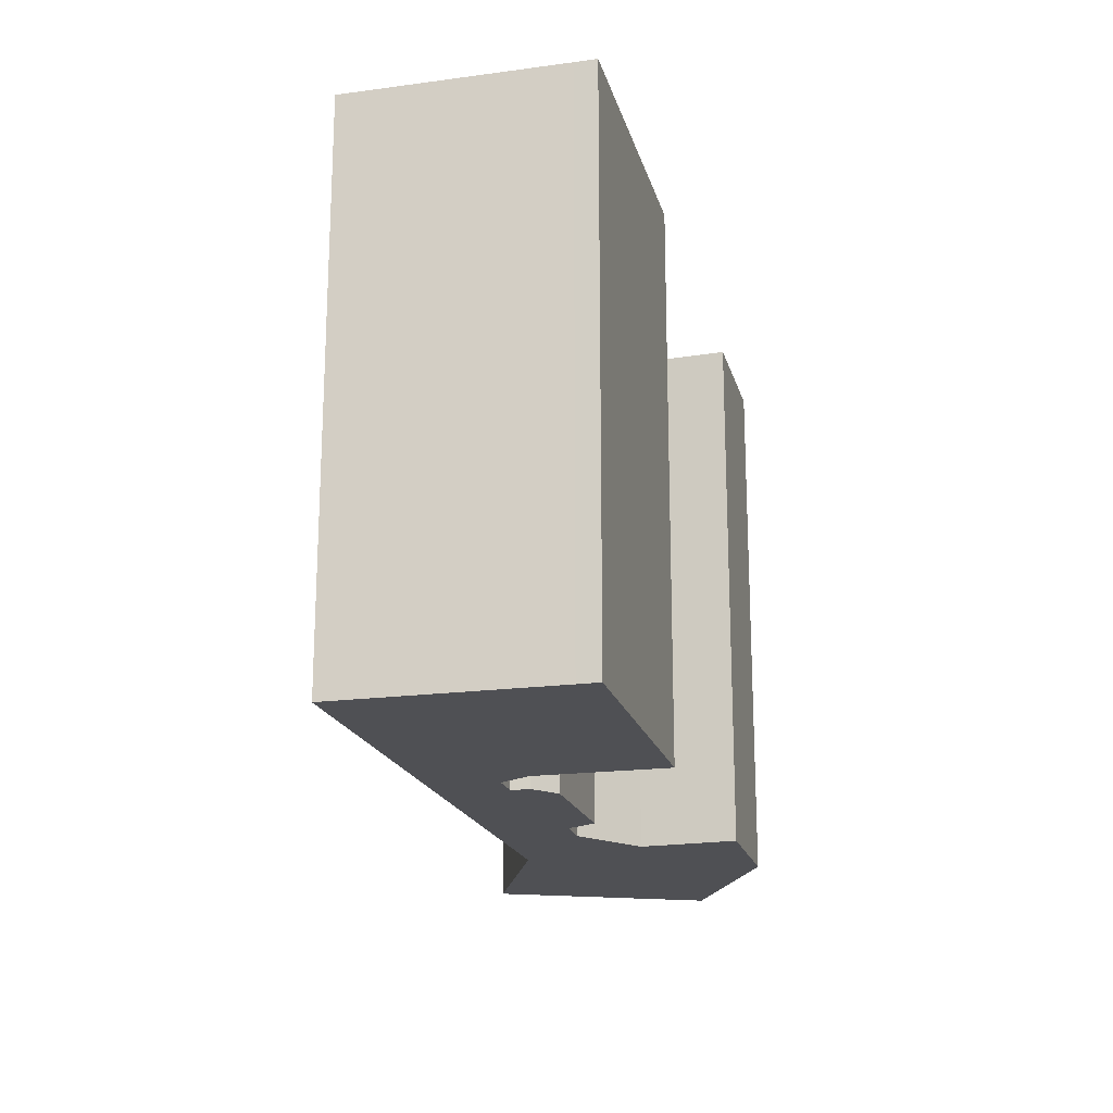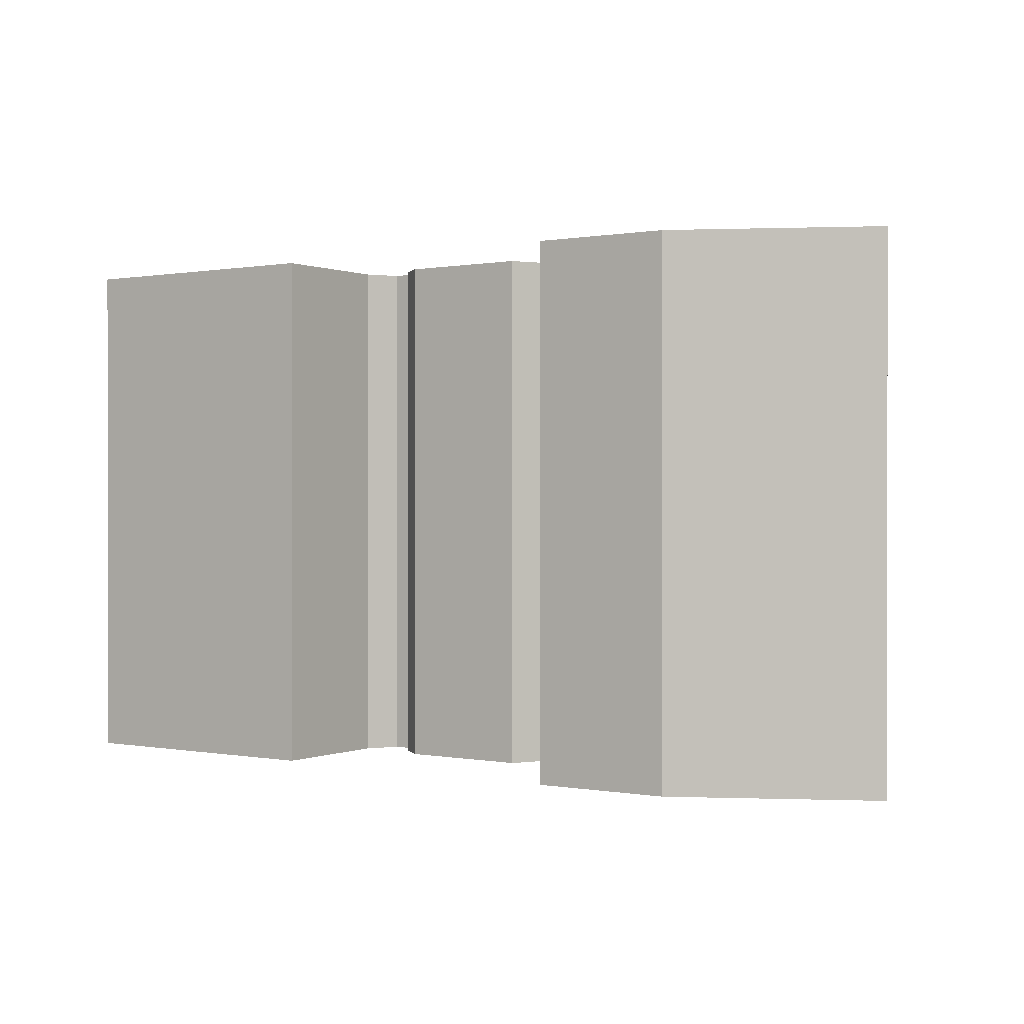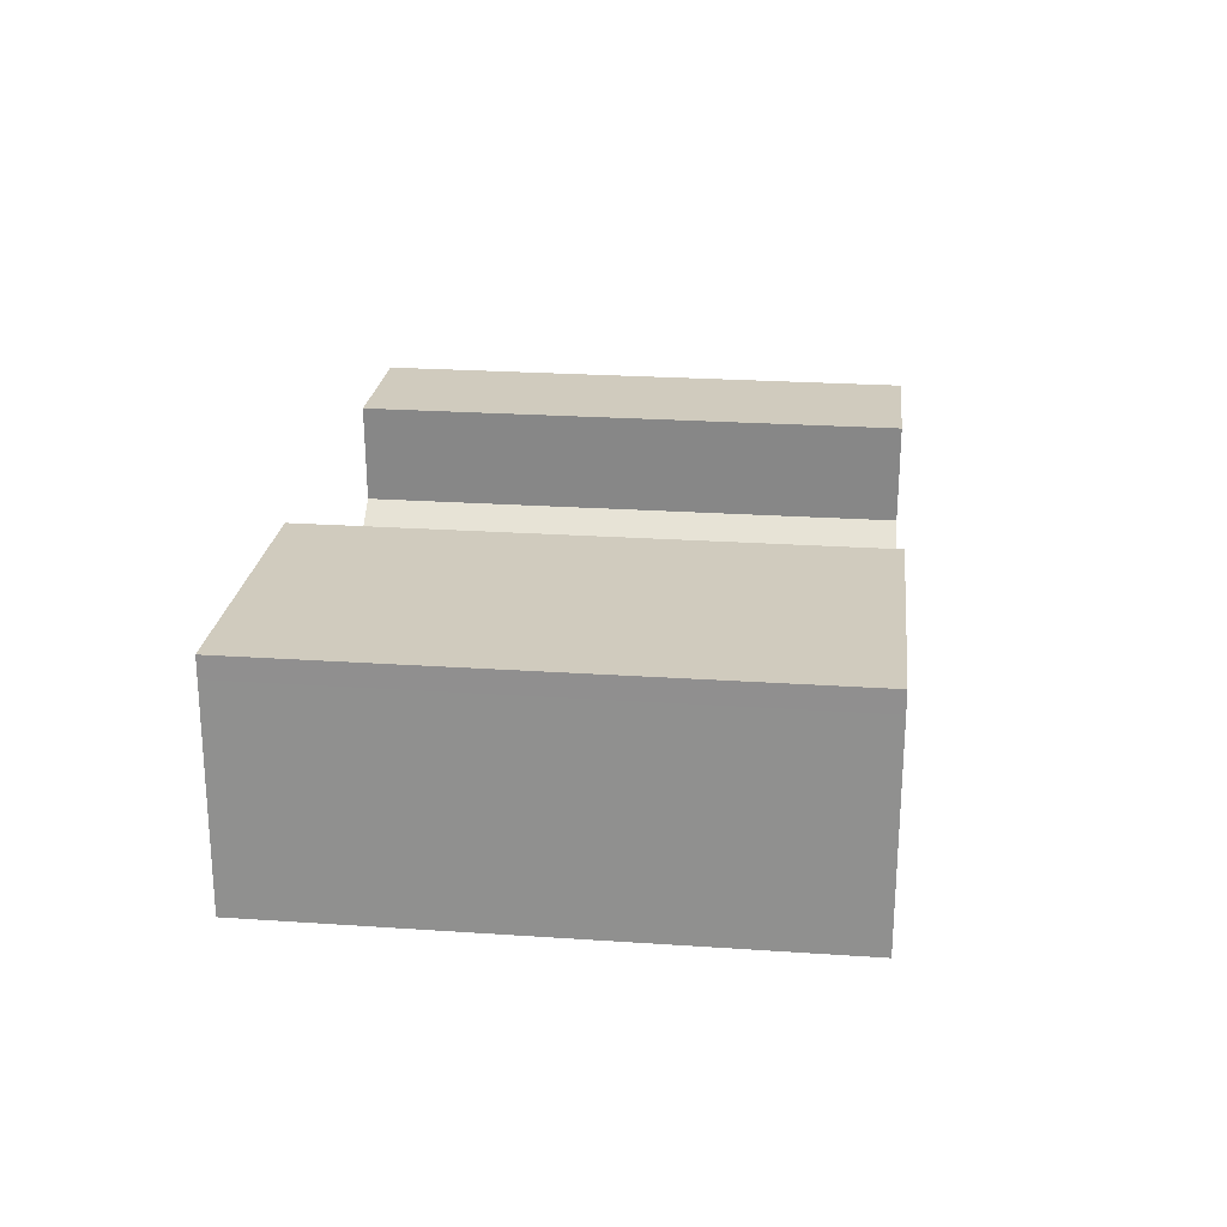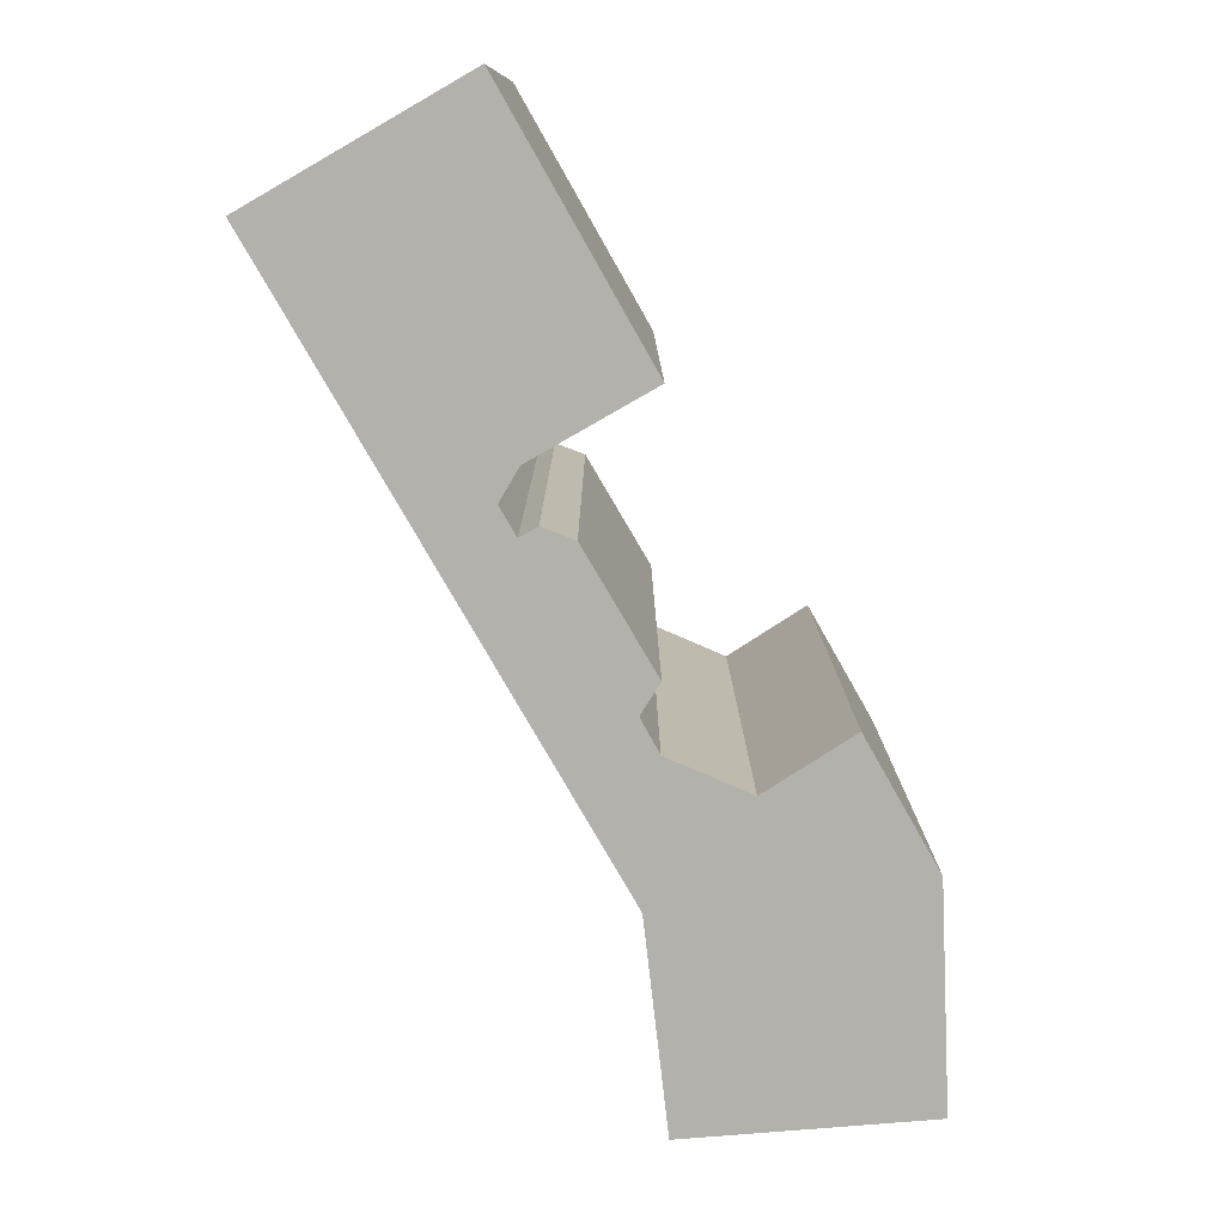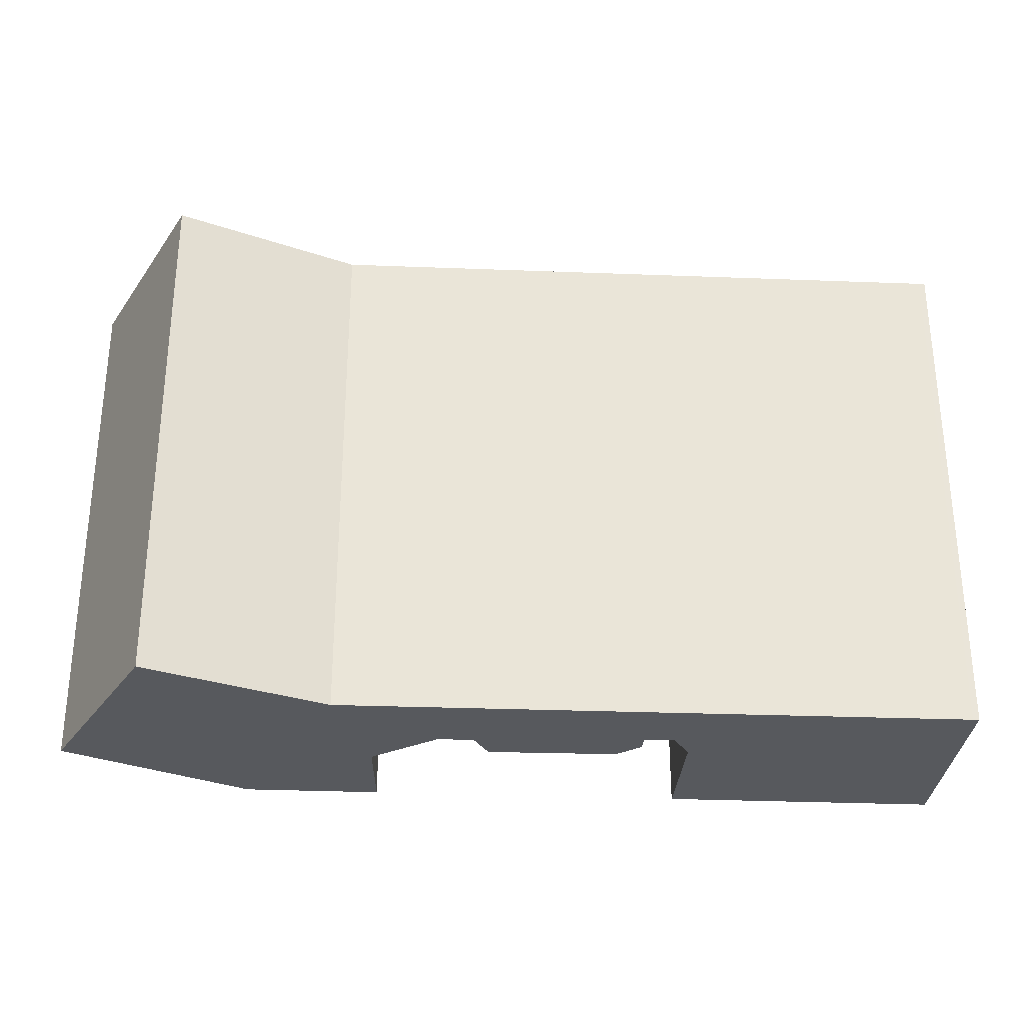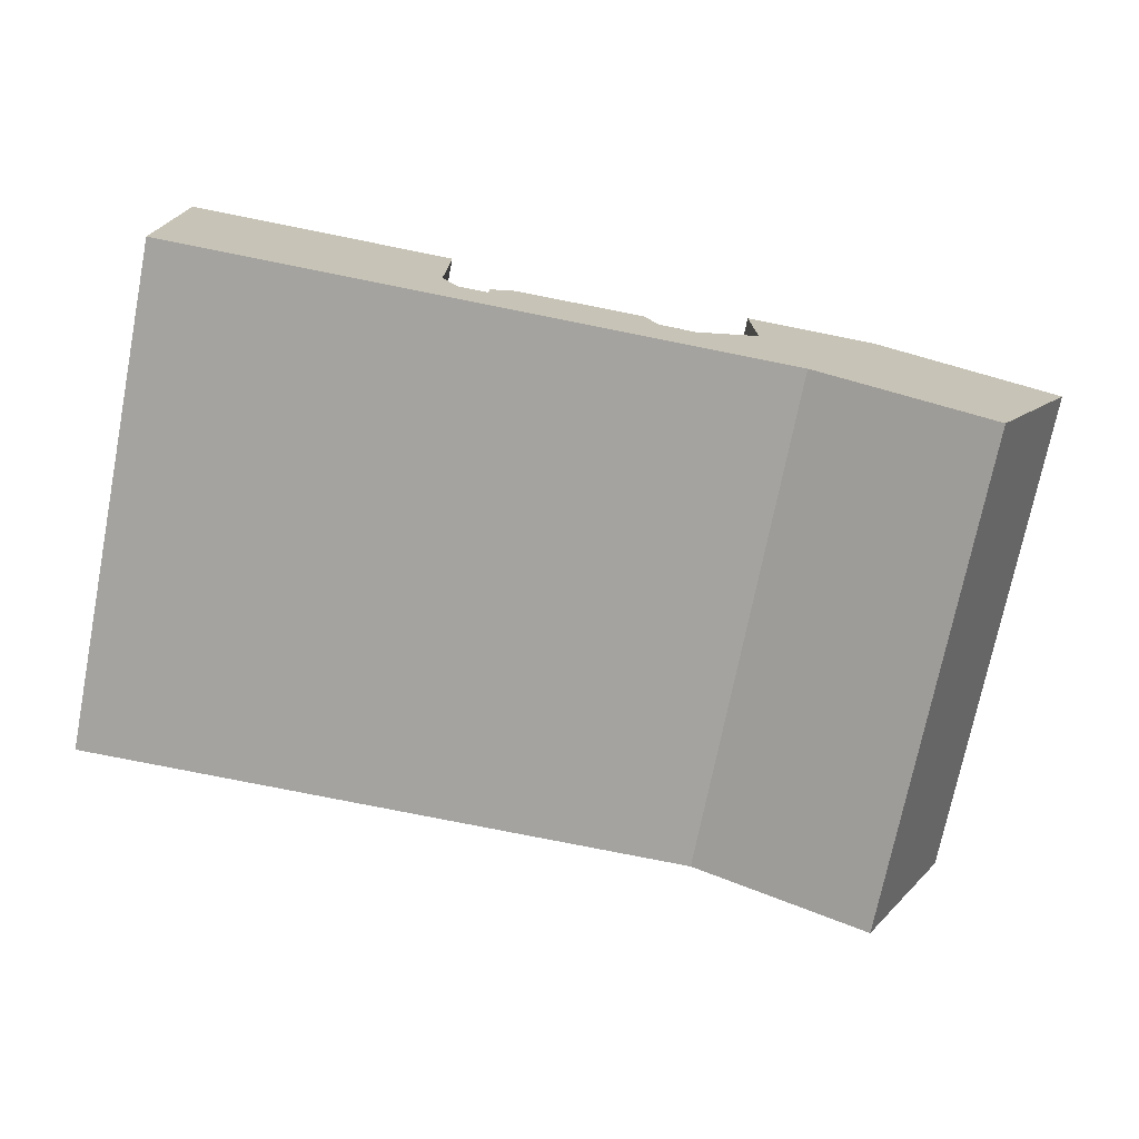
<metadata>
{"format":"obj","ext":"obj","renderer":"f3d","projection":"perspective","resolution":1024,"background":"white","views":[{"elev":-19.1,"azim":-74.6,"up":"+Y"},{"elev":0.3,"azim":35.9,"up":"+Y"},{"elev":24.7,"azim":-83.7,"up":"+Z"},{"elev":-78.9,"azim":-59.0,"up":"+Y"},{"elev":-29.7,"azim":177.9,"up":"+Y"},{"elev":-72.9,"azim":-11.2,"up":"+Z"}]}
</metadata>
<code>
v  31.66 24.12 9.615
v  33.52 -5.86e-16 9.571
v  33.52 24.12 9.57
v  31.66 -5.888e-16 9.615
v  41.82 -3.113e-16 5.084
v  41.82 24.12 5.083
v  37.19 2.602e-16 -4.25
v  37.19 24.12 -4.251
v  29.08 24.12 -0.5687
v  29.08 3.477e-17 -0.5679
v  26.18 24.12 -0.5114
v  26.18 3.127e-17 -0.5107
v  20.34 24.12 -0.398
v  20.34 2.433e-17 -0.3973
v  13.78 24.12 -0.2708
v  13.78 1.653e-17 -0.27
v  1.251 24.12 -0.0258
v  1.25 1.533e-18 -0.02503
v  0.2856 24.12 -0.007545
v  0.2851 4.152e-19 -0.006781
v  0.0005153 24.12 -0.0007634
v  0 0 0
v  0.1414 24.12 6.734
v  0.1408 -4.124e-16 6.735
v  0.198 24.12 9.431
v  0.1975 -5.775e-16 9.432
v  0.2172 24.12 10.37
v  0.2167 -6.349e-16 10.37
v  12.8 -6.165e-16 10.07
v  12.8 24.12 10.07
v  12.78 -5.677e-16 9.271
v  12.78 24.12 9.271
v  12.72 -4.026e-16 6.575
v  12.72 24.12 6.574
v  12.67 -2.578e-16 4.21
v  12.67 24.12 4.209
v  13.44 -1.715e-16 2.801
v  13.44 24.12 2.8
v  14.83 -1.701e-16 2.777
v  14.83 24.12 2.776
v  14.87 24.12 3.641
v  14.87 -2.23e-16 3.641
v  16.02 24.12 4.552
v  16.02 -2.788e-16 4.553
v  21.96 -2.75e-16 4.492
v  21.96 24.12 4.491
v  22.65 -1.918e-16 3.133
v  22.65 24.12 3.132
v  24.3 -1.876e-16 3.063
v  24.31 24.12 3.062
v  25.3 24.12 3.771
v  25.3 -2.31e-16 3.772
v  26.52 24.12 4.643
v  26.52 -2.844e-16 4.644
v  27.41 24.12 5.282
v  27.41 -3.235e-16 5.283
v  27.26 24.12 9.72
v  27.26 -5.952e-16 9.721
g defaultobject
f 1 2 3
f 2 1 4
f 3 5 6
f 5 3 2
f 6 7 8
f 7 6 5
f 9 7 10
f 7 9 8
f 11 10 12
f 10 11 9
f 13 12 14
f 12 13 11
f 15 14 16
f 14 15 13
f 17 16 18
f 16 17 15
f 19 18 20
f 18 19 17
f 21 20 22
f 20 21 19
f 23 22 24
f 22 23 21
f 25 24 26
f 24 25 23
f 27 26 28
f 26 27 25
f 27 29 30
f 29 27 28
f 30 31 32
f 31 30 29
f 32 33 34
f 33 32 31
f 34 35 36
f 35 34 33
f 36 37 38
f 37 36 35
f 38 39 40
f 39 38 37
f 41 39 42
f 39 41 40
f 43 42 44
f 42 43 41
f 43 45 46
f 45 43 44
f 46 47 48
f 47 46 45
f 48 49 50
f 49 48 47
f 51 49 52
f 49 51 50
f 53 52 54
f 52 53 51
f 55 54 56
f 54 55 53
f 57 56 58
f 56 57 55
f 57 4 1
f 4 57 58
f 27 30 25
f 23 25 30
f 21 23 30
f 19 21 30
f 17 19 30
f 32 17 30
f 34 17 32
f 36 17 34
f 15 17 36
f 38 15 36
f 40 15 38
f 13 15 40
f 43 13 40
f 46 13 43
f 48 13 46
f 11 13 48
f 50 11 48
f 51 11 50
f 53 11 51
f 55 11 53
f 9 11 55
f 57 1 55
f 9 55 1
f 8 9 1
f 3 8 1
f 6 8 3
f 40 41 43
f 14 37 16
f 35 16 37
f 39 37 14
f 42 39 14
f 44 42 14
f 45 44 14
f 47 45 14
f 12 47 14
f 49 47 12
f 52 49 12
f 10 52 12
f 54 52 10
f 56 54 10
f 7 56 10
f 58 56 7
f 4 58 7
f 2 4 7
f 5 2 7
f 22 20 24
f 18 24 20
f 16 24 18
f 26 24 16
f 28 26 16
f 35 28 16
f 33 28 35
f 31 28 33
f 29 28 31

</code>
